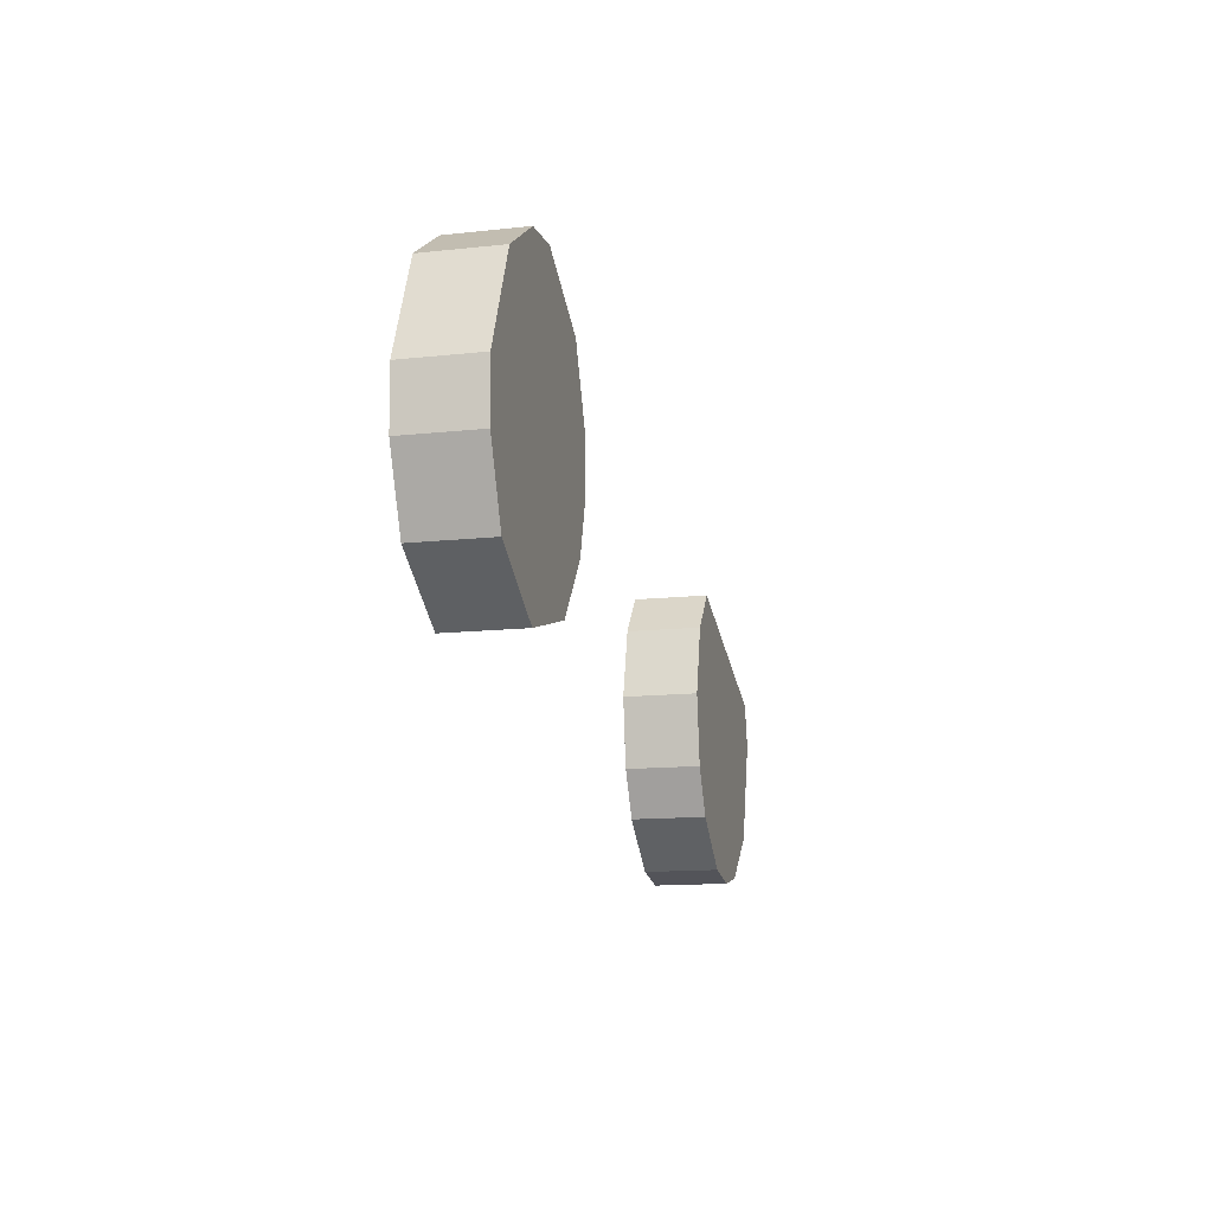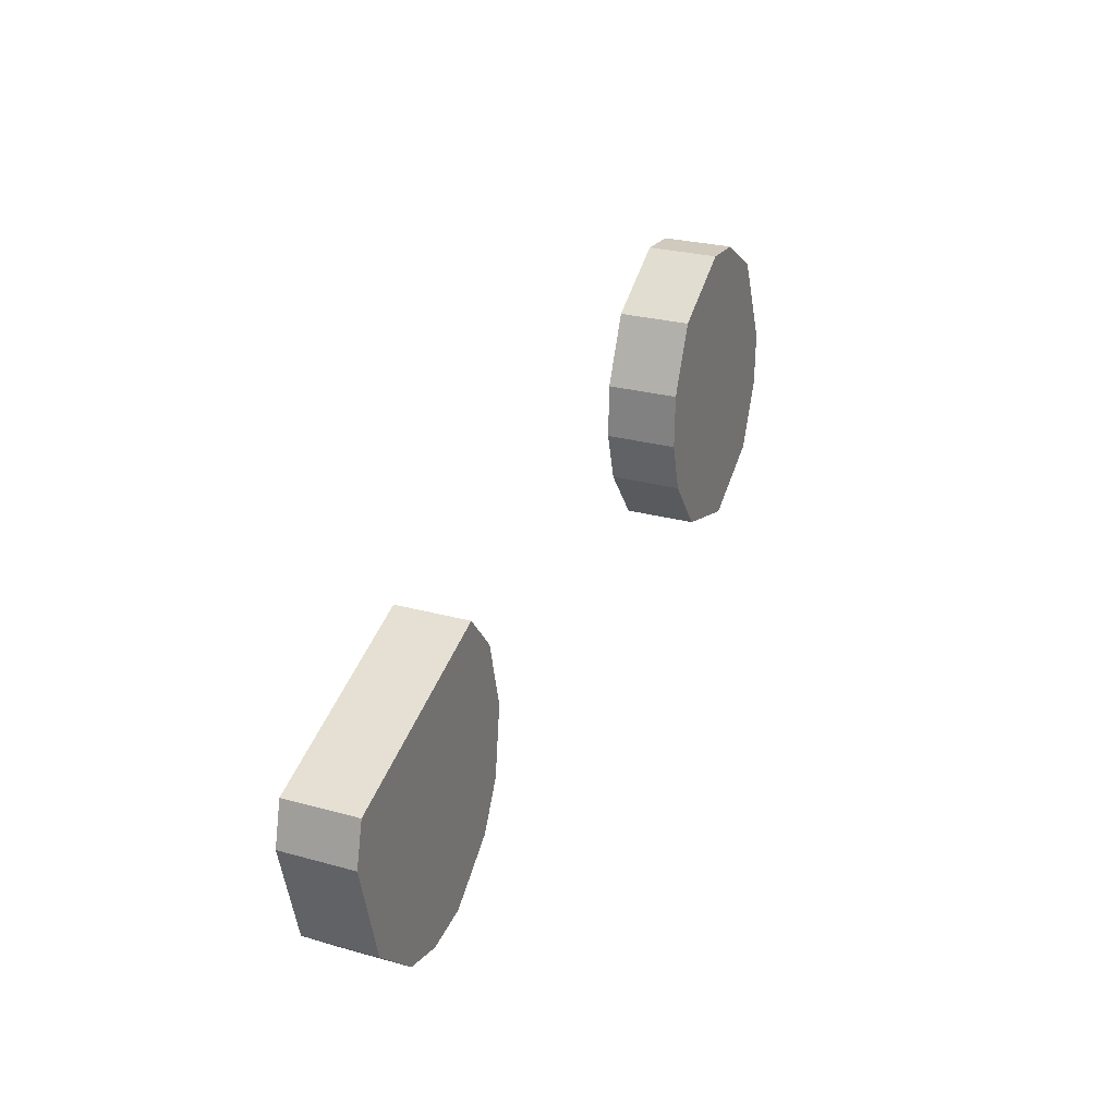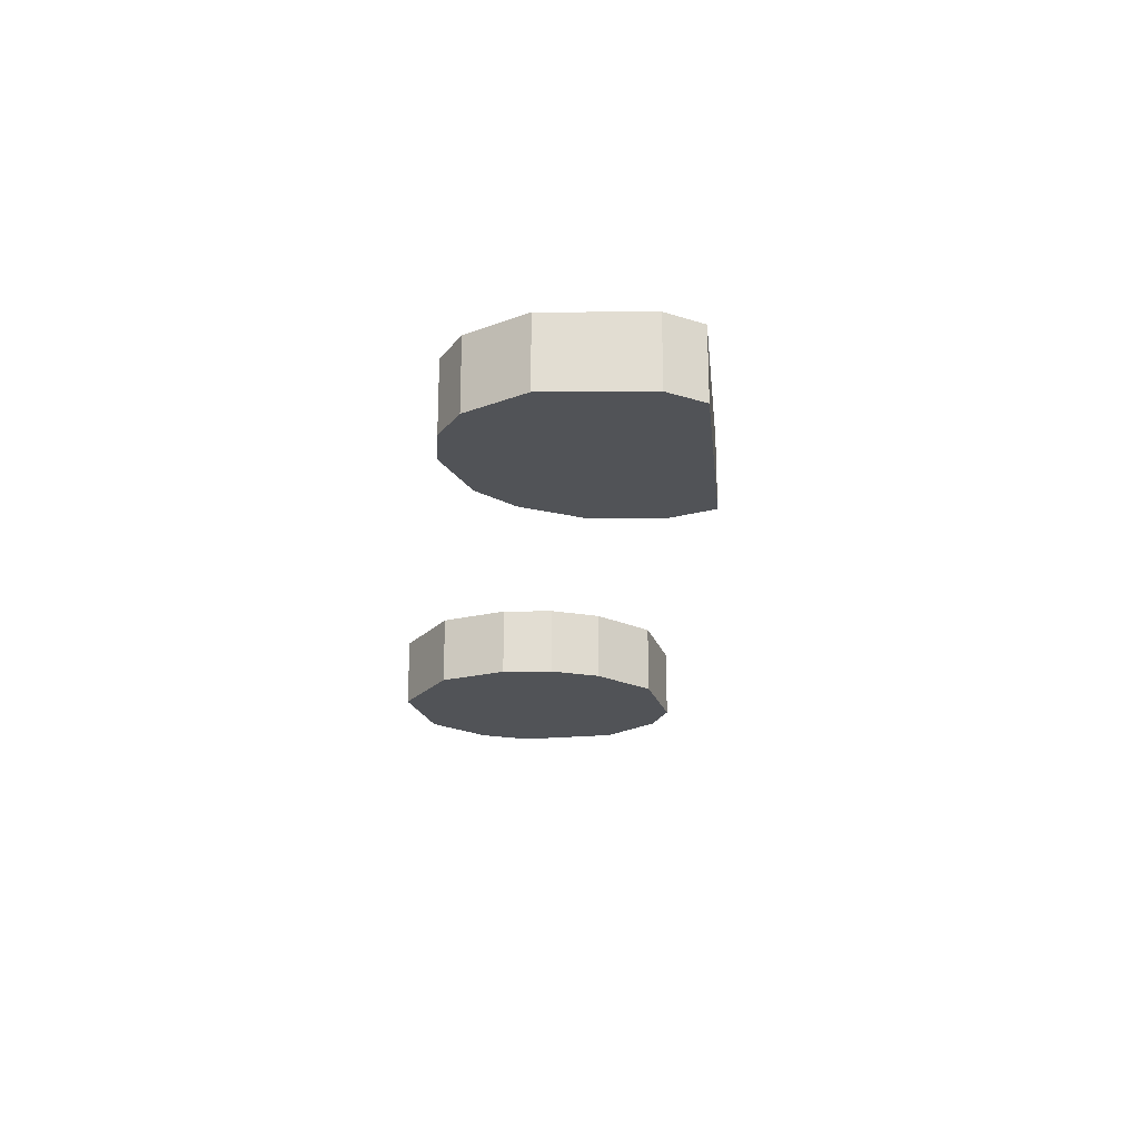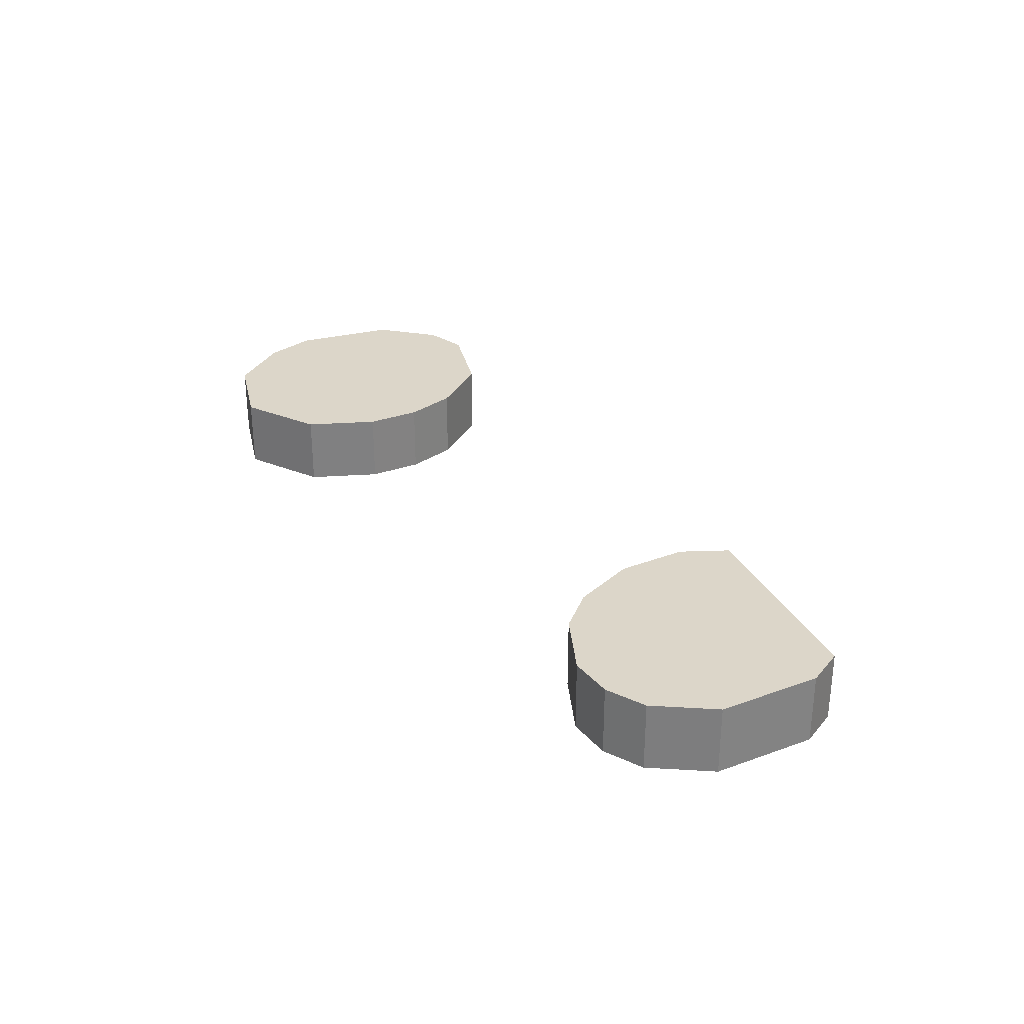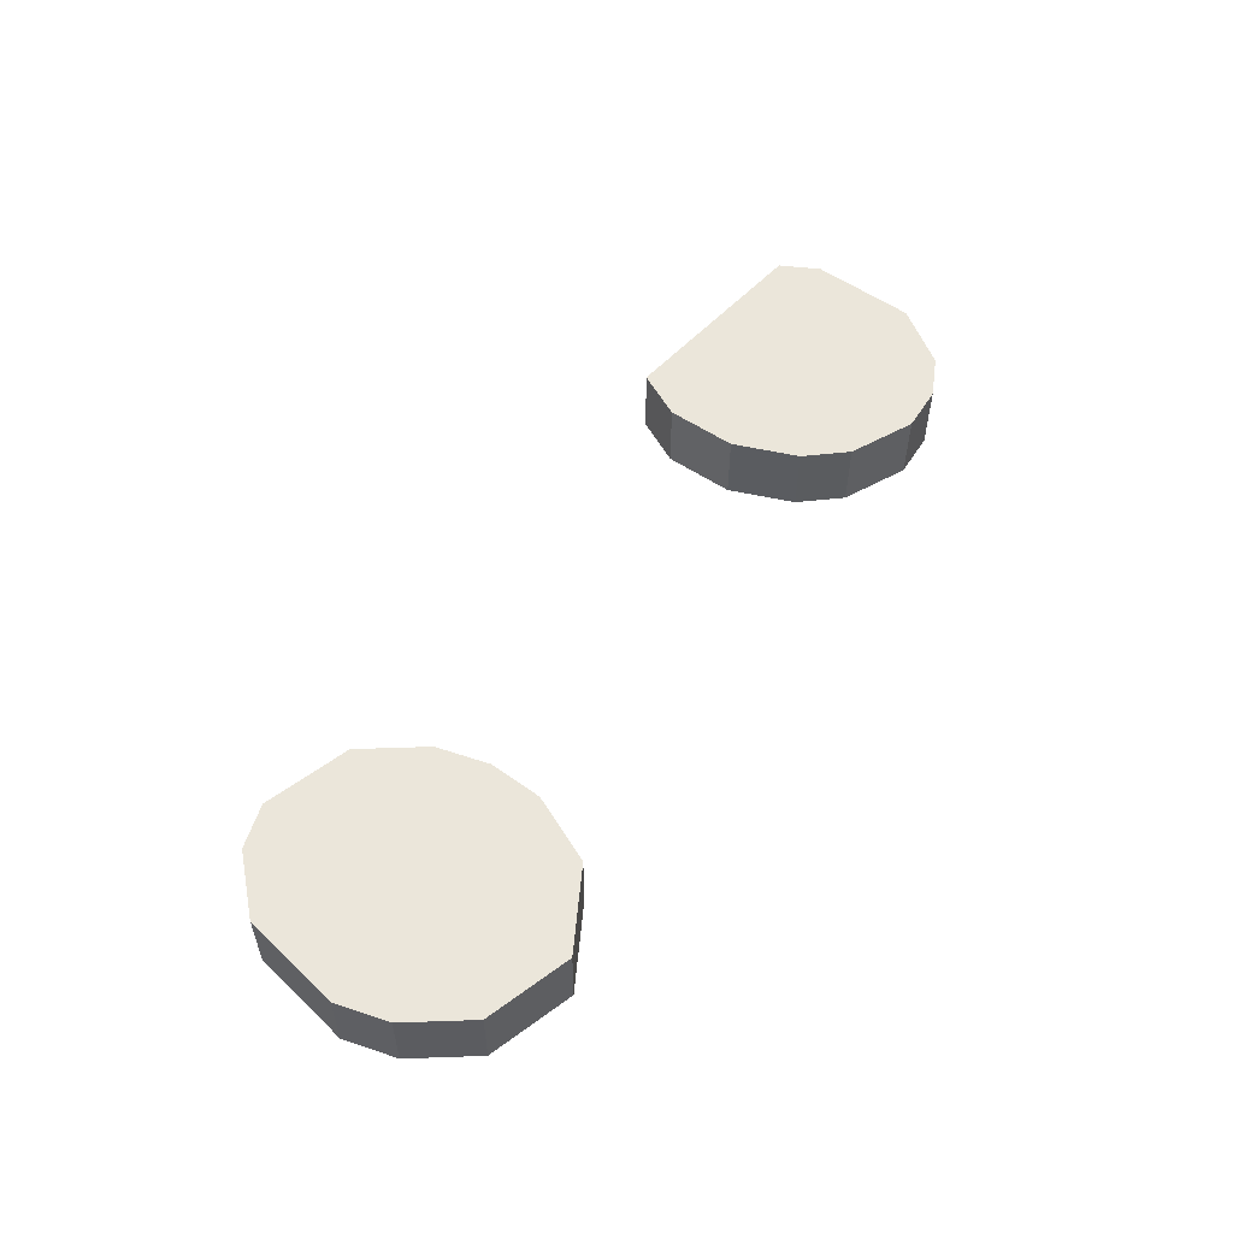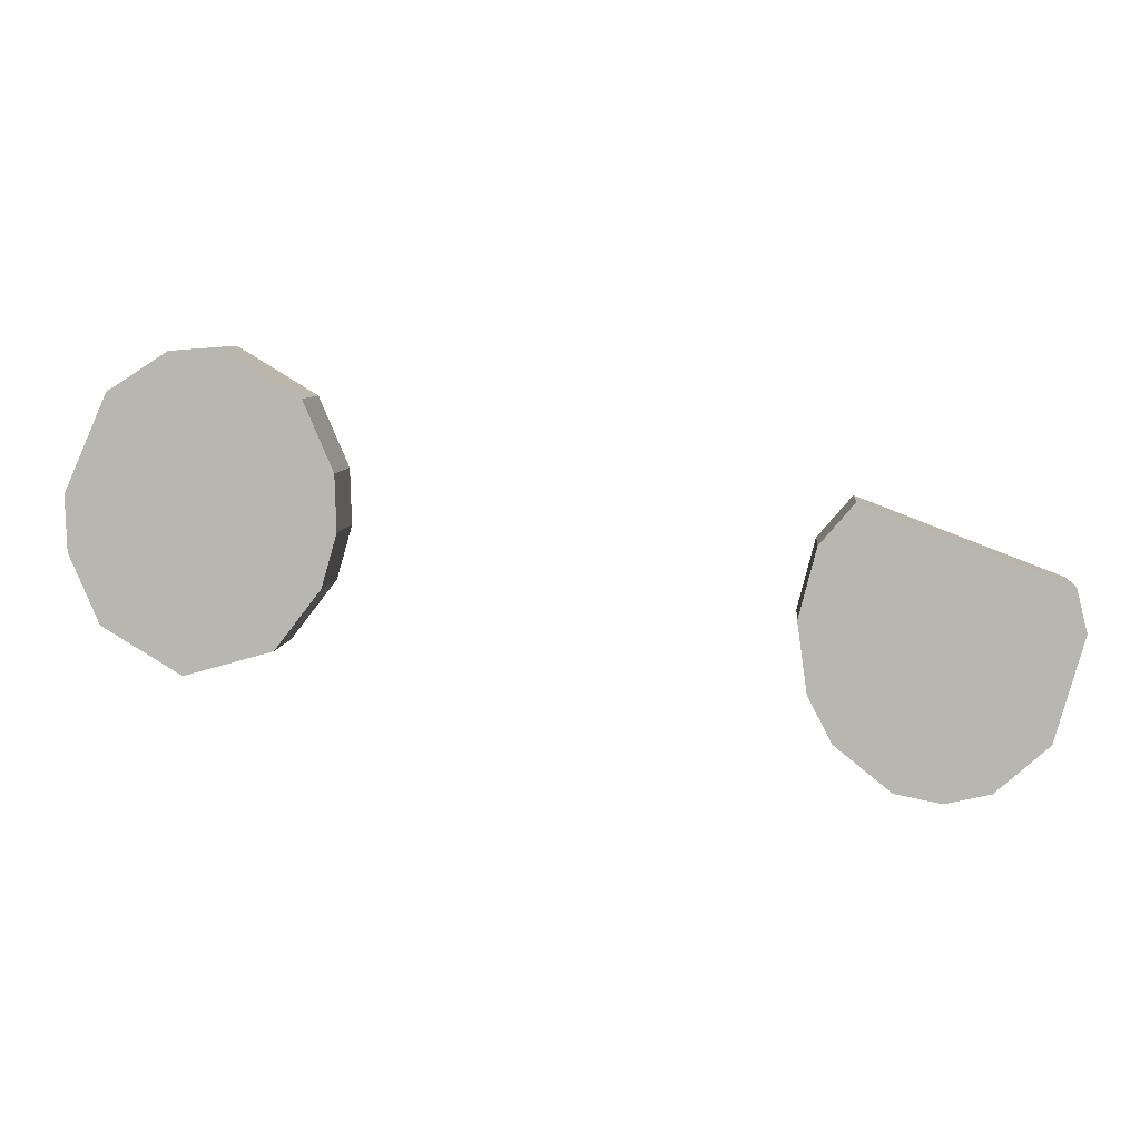
<metadata>
{"format":"obj","ext":"obj","renderer":"f3d","projection":"perspective","resolution":1024,"background":"white","views":[{"elev":-13.2,"azim":-75.9,"up":"+Y"},{"elev":26.5,"azim":113.6,"up":"+Y"},{"elev":-22.1,"azim":75.0,"up":"+Z"},{"elev":30.2,"azim":46.6,"up":"+Z"},{"elev":54.8,"azim":-68.9,"up":"+Z"},{"elev":7.0,"azim":5.4,"up":"+Y"}]}
</metadata>
<code>
o eyes
v -0.04815 0.05371 -0
v -0.05858 0.06 -0
v -0.0625 0.06916 -0
v -0.06271 0.07647 -0
v -0.05702 0.08919 -0
v -0.04906 0.09426 -0
v -0.04286 0.09472 -0
v -0.03244 0.08843 -0
v -0.02852 0.07927 -0
v -0.02831 0.07197 -0
v -0.03036 0.06492 -0
v -0.03648 0.05703 -0
v -0.04815 0.05371 -0
v 0.06297 0.06059 -0
v 0.06156 0.06625 -0
v 0.03521 0.07629 -0
v 0.03064 0.07095 -0
v 0.02831 0.0618 -0
v 0.02959 0.05261 -0
v 0.03279 0.04653 -0
v 0.04022 0.04058 -0
v 0.0463 0.03942 -0
v 0.05217 0.04075 -0
v 0.05918 0.04697 -0
v 0.06297 0.06059 -0
v -0.04815 0.05371 0.009701
v -0.05858 0.06 0.009701
v -0.0625 0.06916 0.009701
v -0.06271 0.07647 0.009701
v -0.05702 0.08919 0.009701
v -0.04906 0.09426 0.009701
v -0.04286 0.09472 0.009701
v -0.03244 0.08843 0.009701
v -0.02852 0.07927 0.009701
v -0.02831 0.07197 0.009701
v -0.03036 0.06492 0.009701
v -0.03648 0.05703 0.009701
v -0.04815 0.05371 0.009701
v 0.06297 0.06059 0.009701
v 0.06156 0.06625 0.009701
v 0.03521 0.07629 0.009701
v 0.03064 0.07095 0.009701
v 0.02831 0.0618 0.009701
v 0.02959 0.05261 0.009701
v 0.03279 0.04653 0.009701
v 0.04022 0.04058 0.009701
v 0.0463 0.03942 0.009701
v 0.05217 0.04075 0.009701
v 0.05918 0.04697 0.009701
v 0.06297 0.06059 0.009701
v -0.04547 0.07429 0.009701
v 0.04484 0.05783 0.009701
v -0.04547 0.07429 -0
v 0.04484 0.05783 -0
f 22 23 48 47
f 15 16 41 40
f 7 32 33 8
f 23 24 49 48
f 16 17 42 41
f 8 33 34 9
f 24 25 50 49
f 1 26 27 2
f 17 18 43 42
f 9 34 35 10
f 2 27 28 3
f 18 19 44 43
f 10 35 36 11
f 3 28 29 4
f 19 20 45 44
f 11 36 37 12
f 4 29 30 5
f 20 21 46 45
f 12 37 38 13
f 5 30 31 6
f 21 22 47 46
f 14 15 40 39
f 6 31 32 7
f 39 40 52
f 26 51 27
f 27 51 28
f 28 51 29
f 29 51 30
f 30 51 31
f 31 51 32
f 32 51 33
f 33 51 34
f 34 51 35
f 35 51 36
f 36 51 37
f 37 51 38
f 38 51 26
f 40 41 52
f 41 42 52
f 42 43 52
f 43 44 52
f 44 45 52
f 45 46 52
f 46 47 52
f 47 48 52
f 48 49 52
f 49 50 52
f 50 39 52
f 1 53 13
f 13 53 12
f 12 53 11
f 11 53 10
f 10 53 9
f 9 53 8
f 8 53 7
f 7 53 6
f 6 53 5
f 5 53 4
f 4 53 3
f 3 53 2
f 2 53 1
f 14 25 54
f 25 24 54
f 24 23 54
f 23 22 54
f 22 21 54
f 21 20 54
f 20 19 54
f 19 18 54
f 18 17 54
f 17 16 54
f 16 15 54
f 15 14 54

</code>
